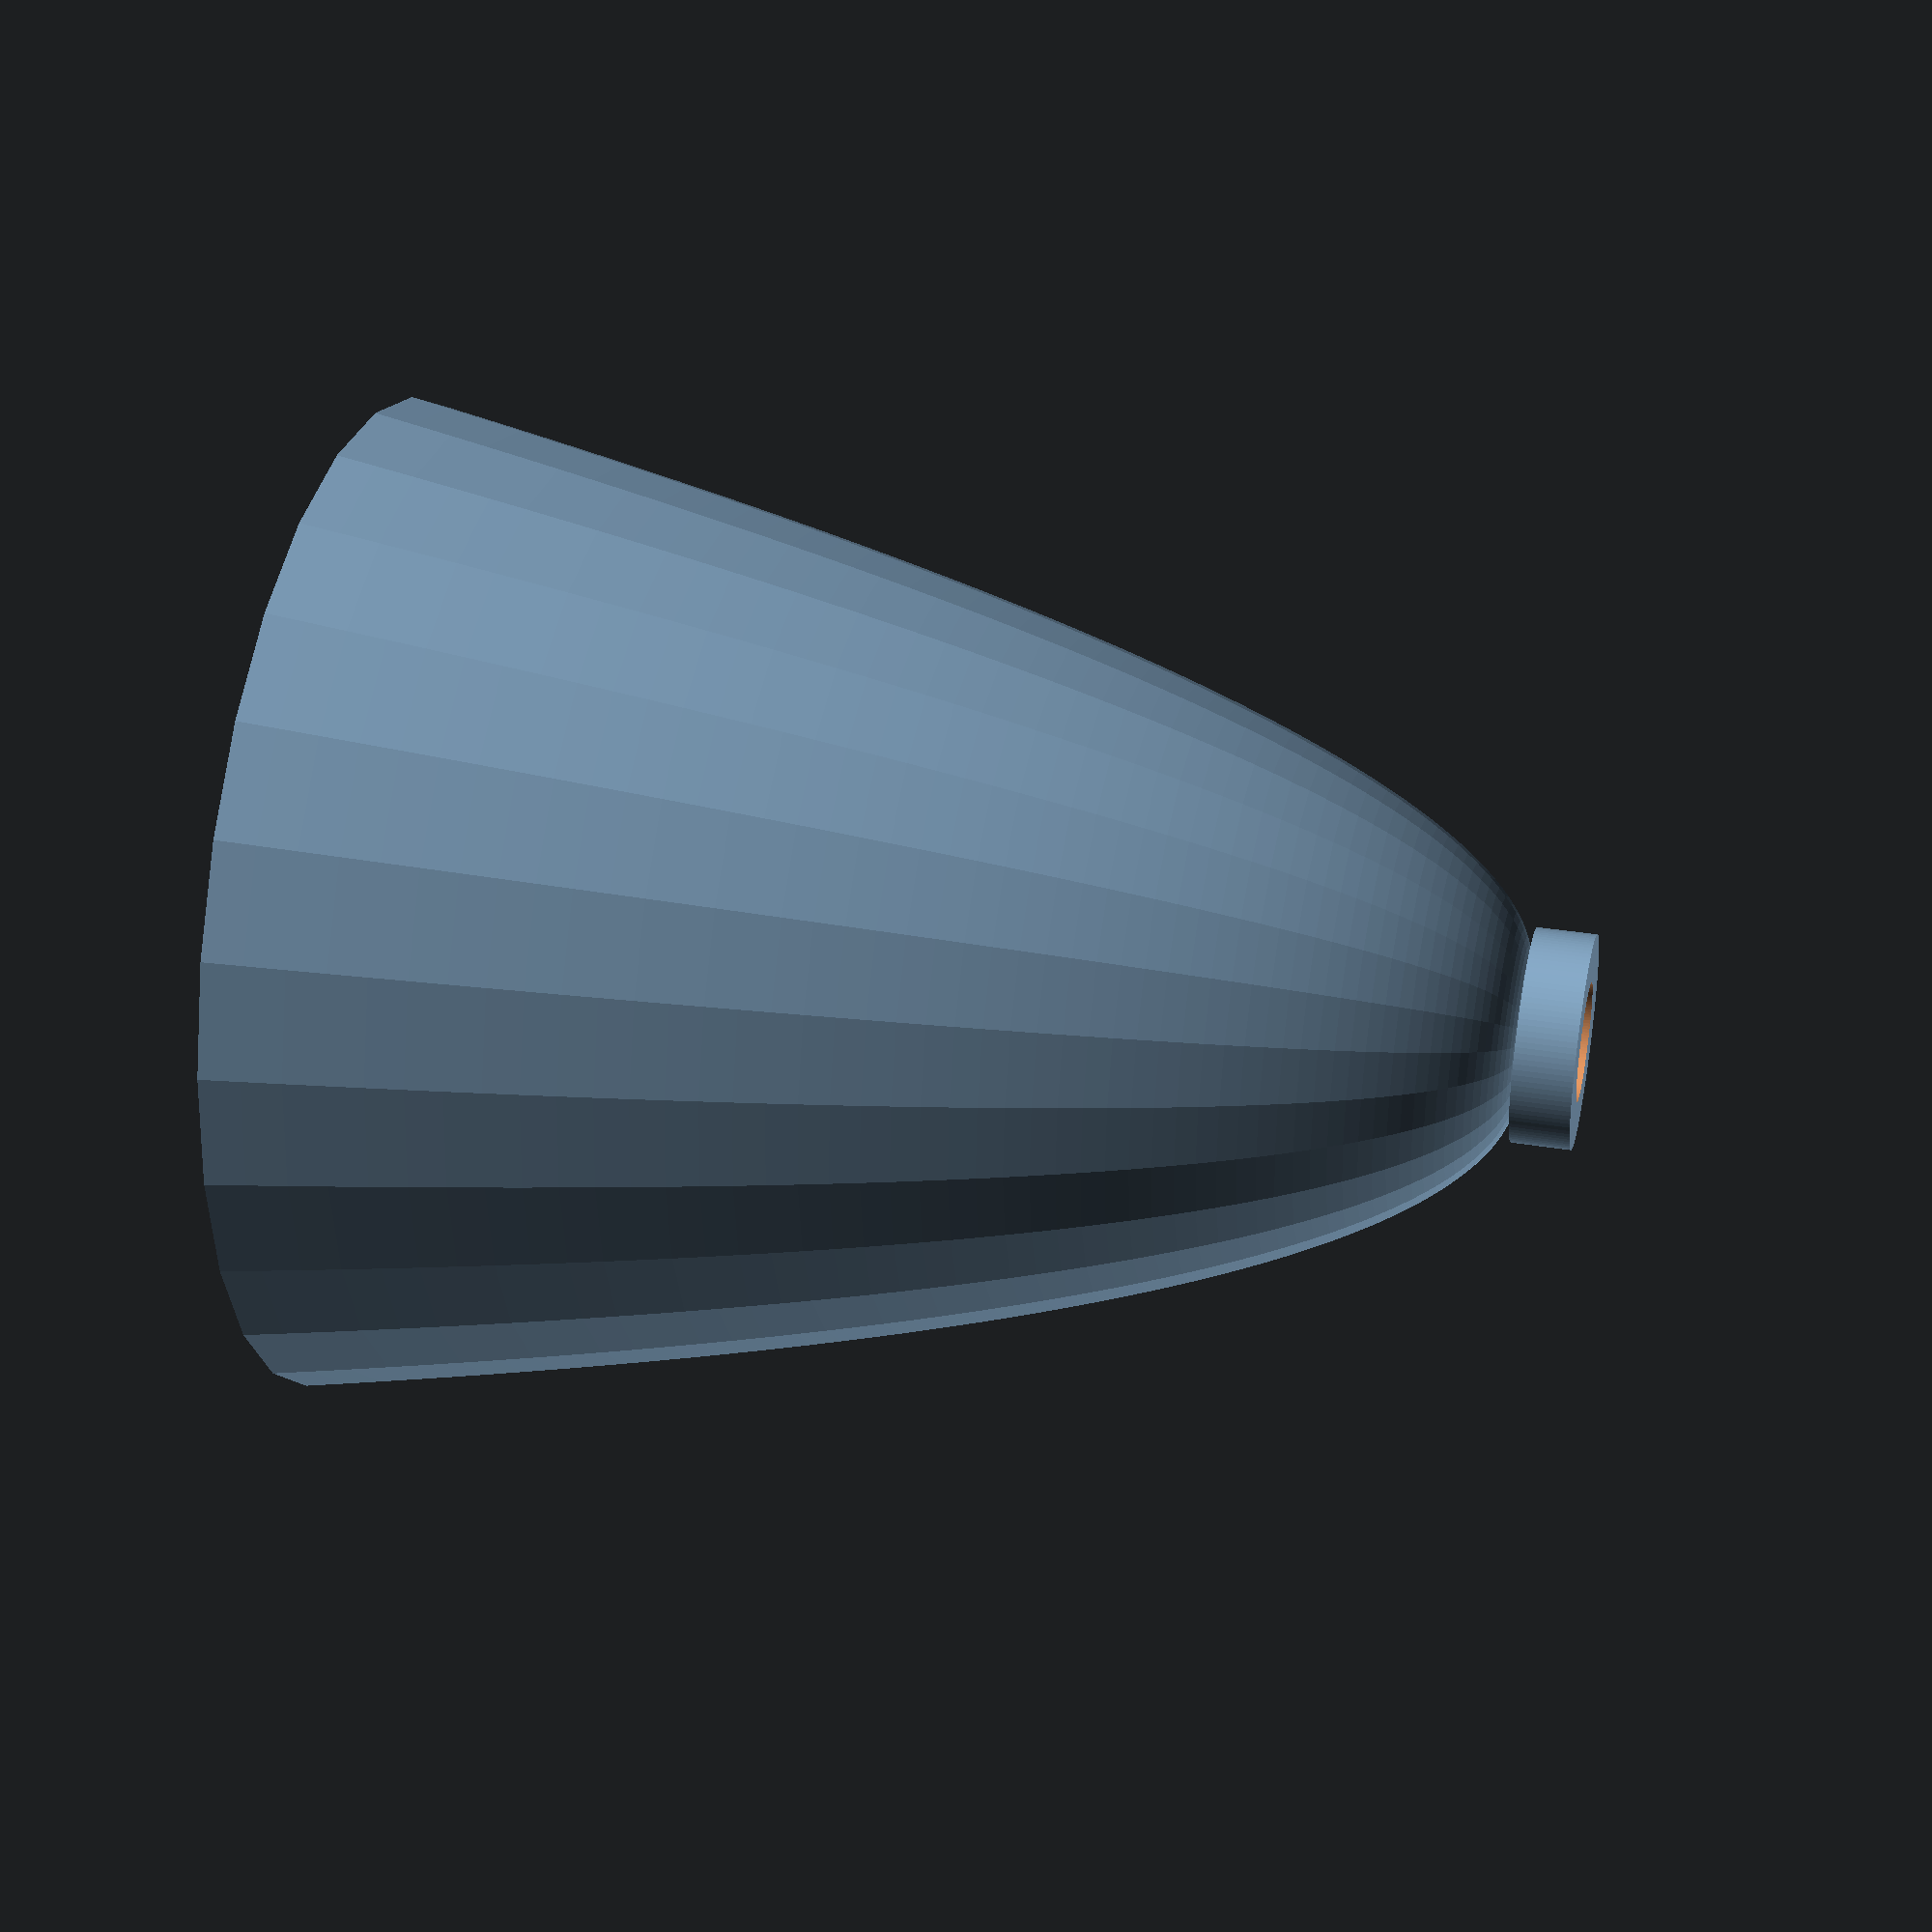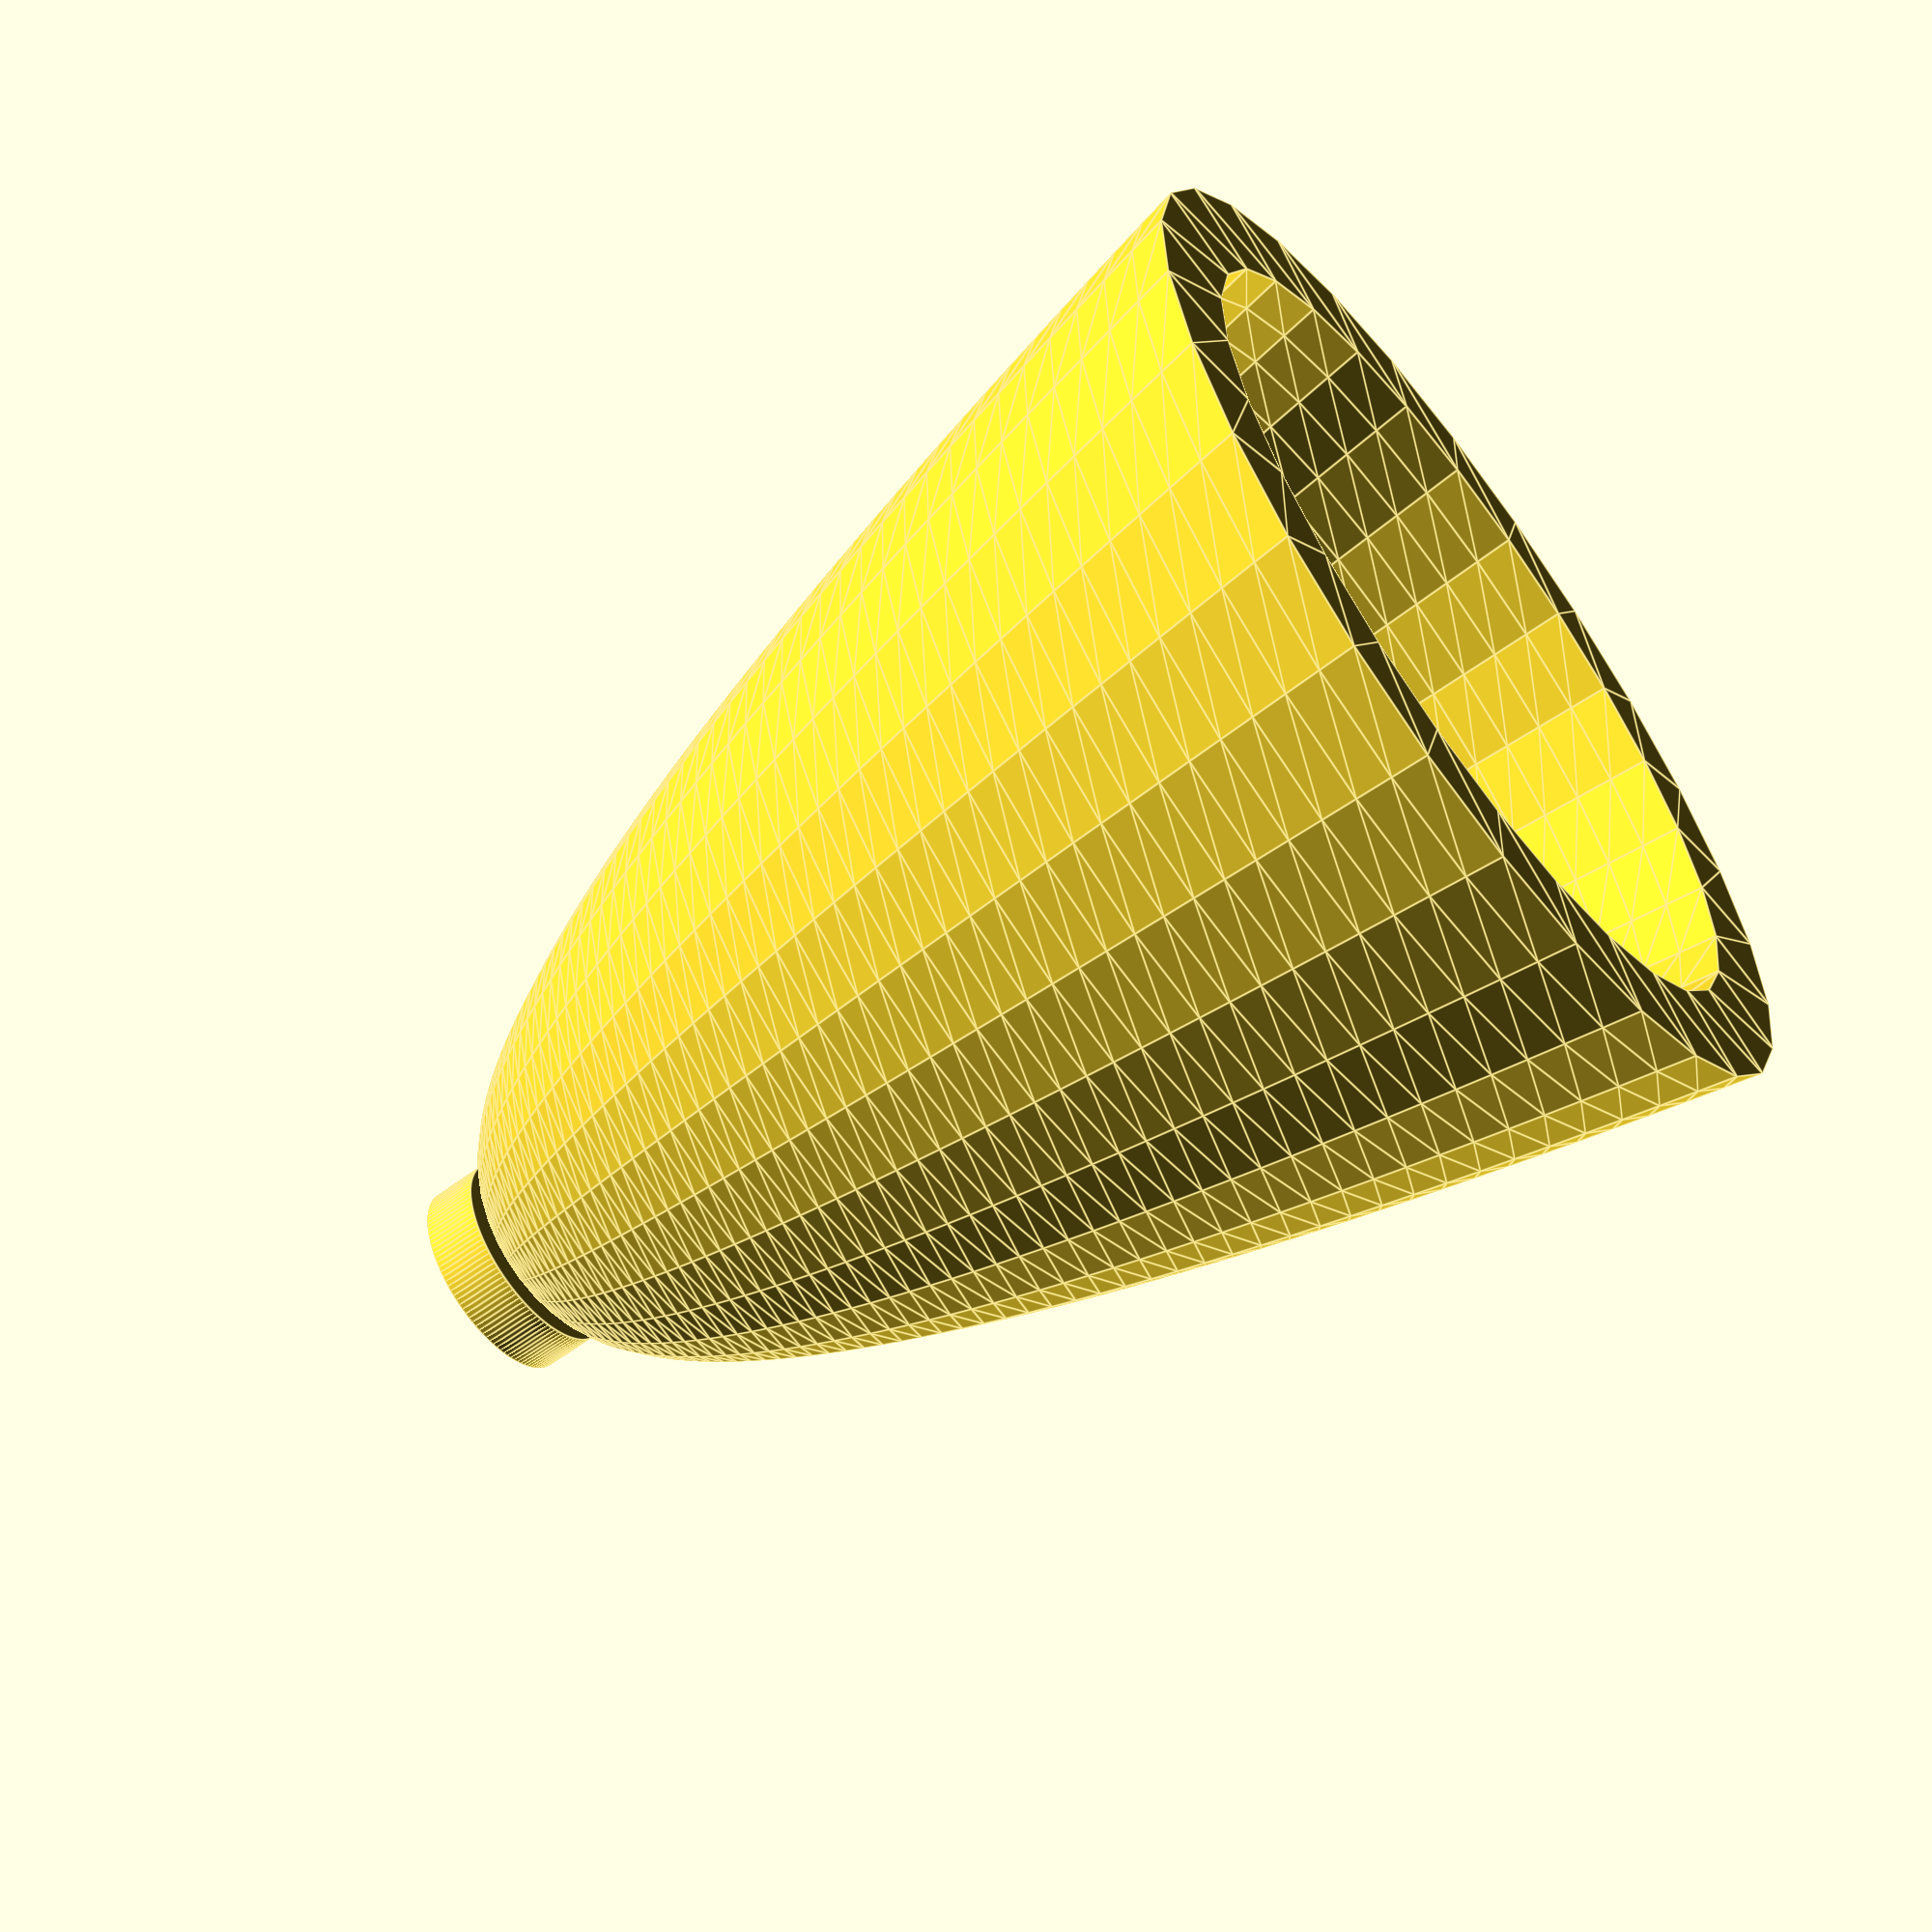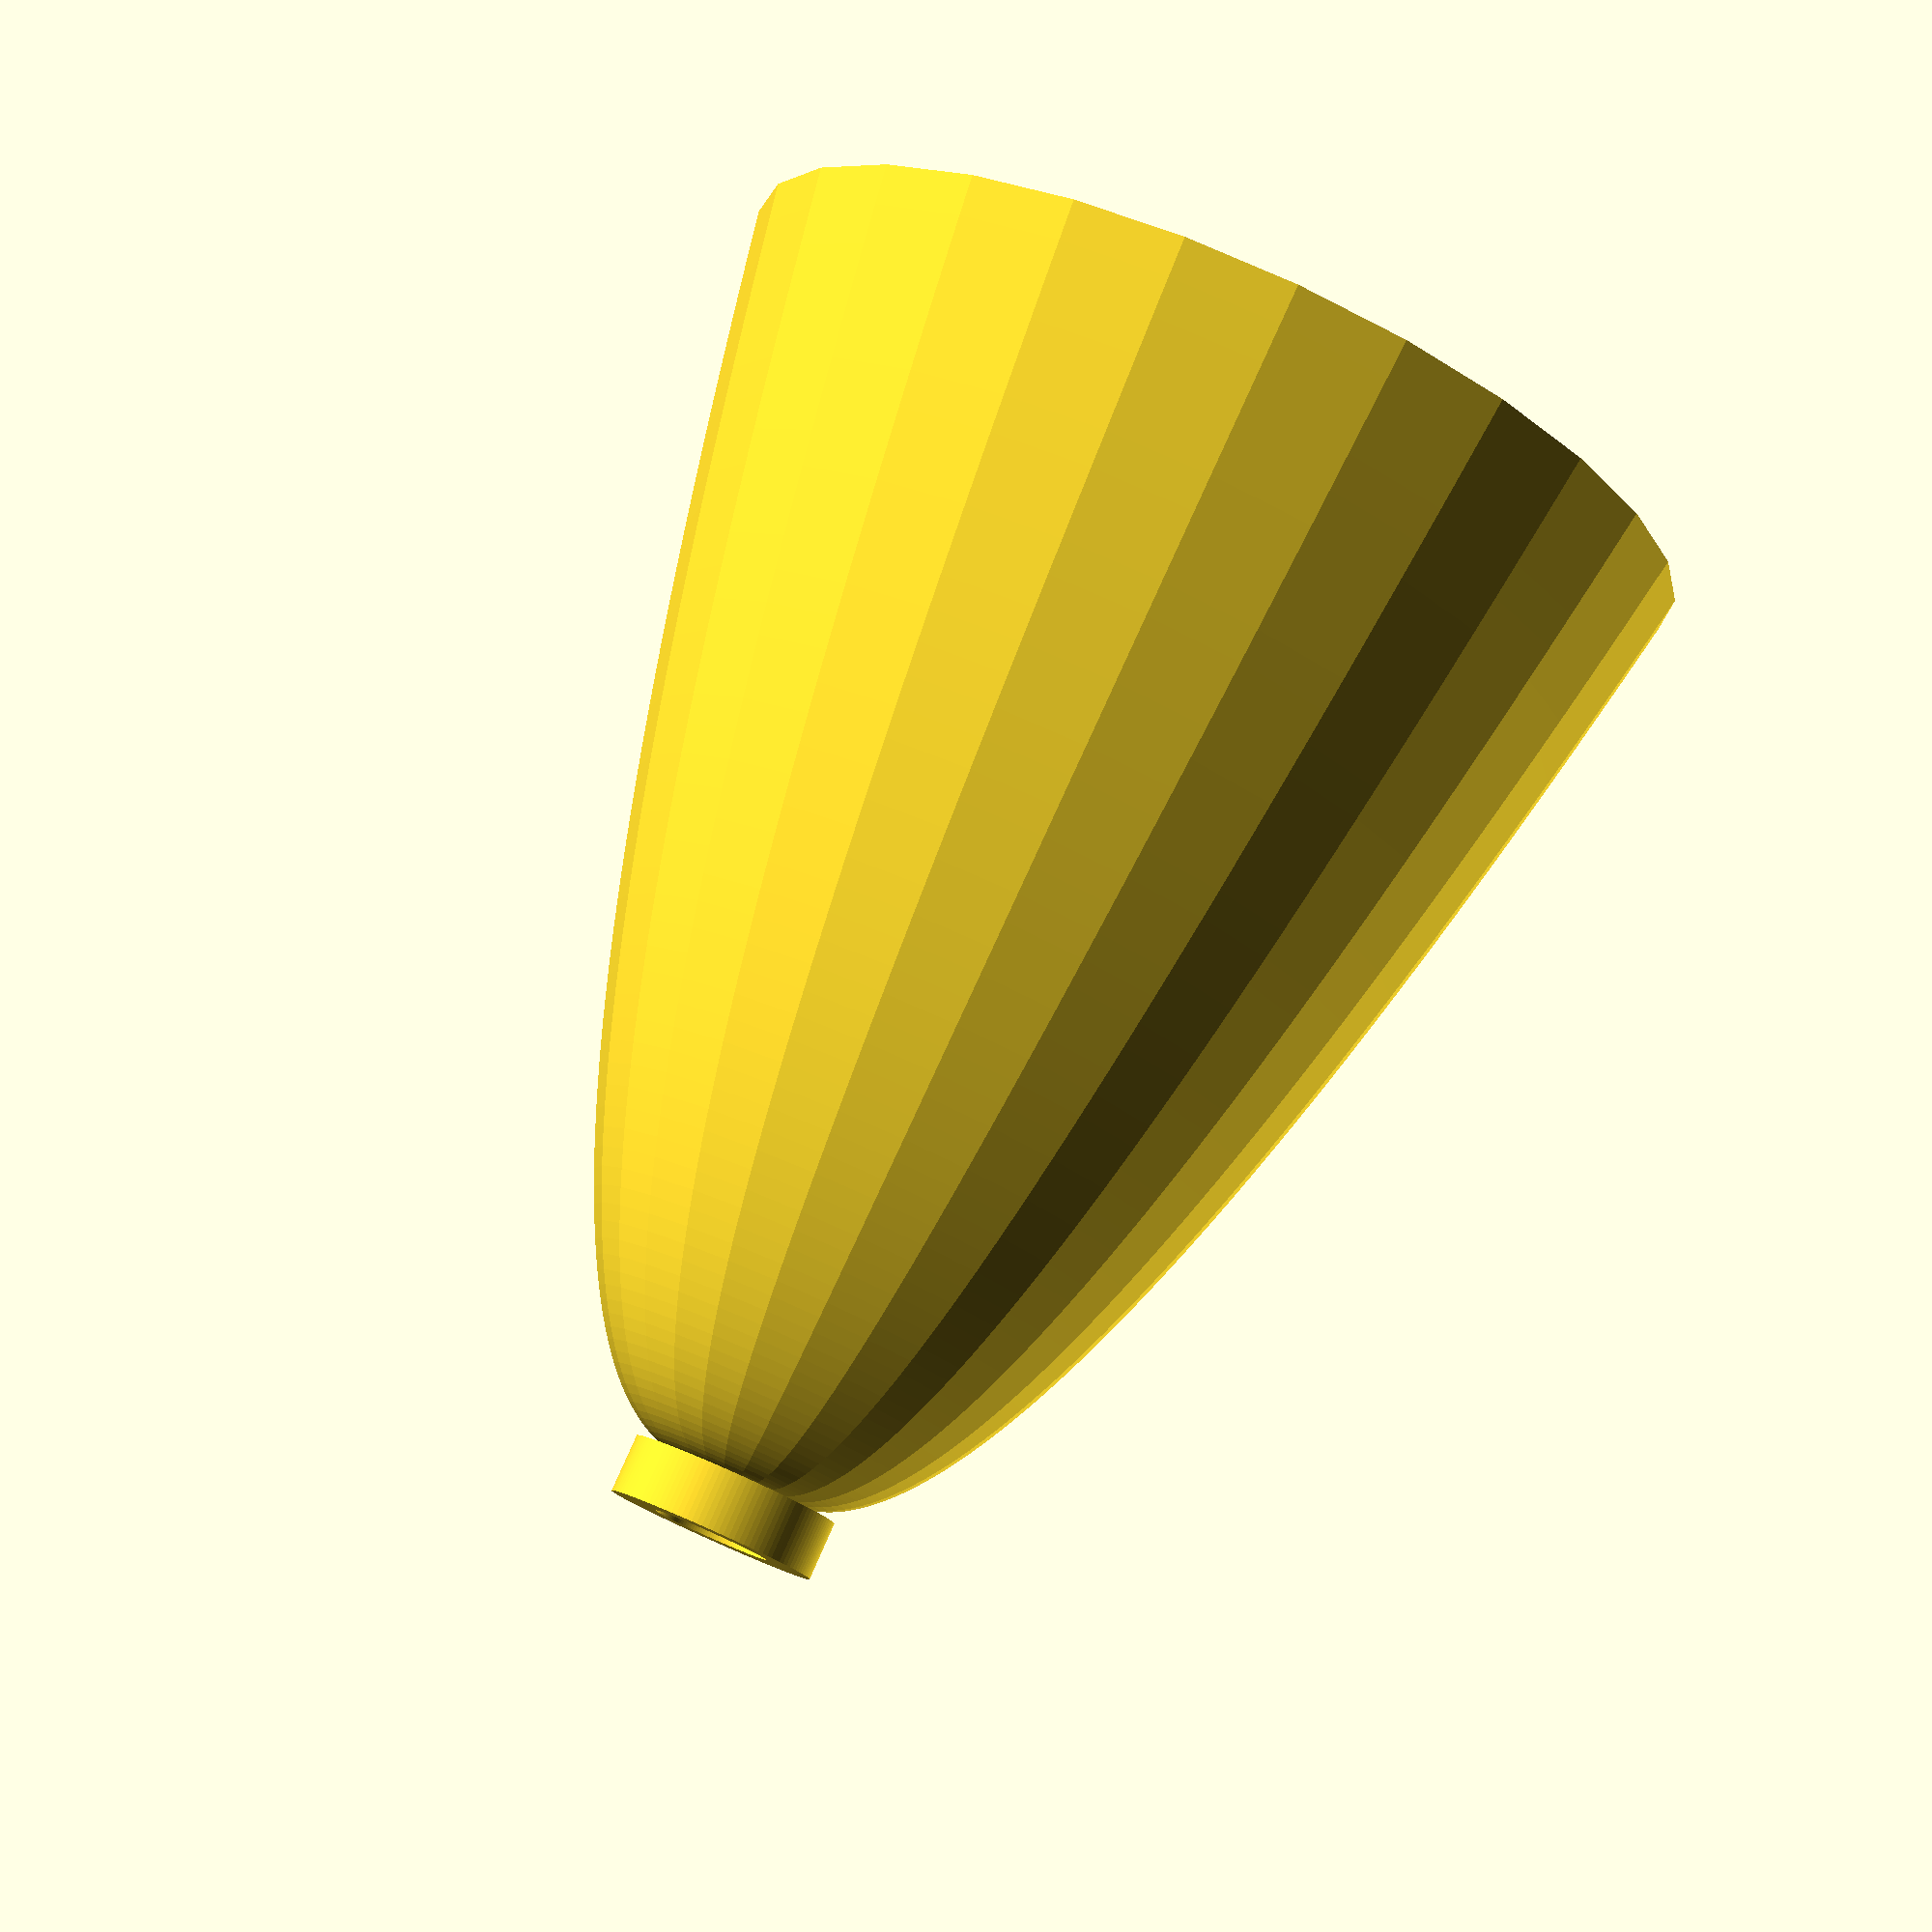
<openscad>
fineness=120;
thickness=1.6;
connector=0;

// Borrored from Fiet Collimator


function parabola(width, height, x, y, fine, i = 0, result = []) = i <= fine
    ? parabola(width, height, x, y, fine, i + 1, concat(result, [[ x+width/fine*i, pow(2/fine*i,2)/4*height]]))
    : result;


function parabola_reverse(width, height, x, y, fine, i, result = []) = i >= 0
    ? parabola_reverse(width, height, x, y, fine, i - 1, concat(result, [[ x+width/fine*i, y+pow(2/fine*i,2)/4*height]]))
    : result;

function parabola_reverse_shell(width, height, x, y, shell, fine, i, result = []) = i >= 0
    ? parabola_reverse_shell(width, height, x, y, shell, fine, i - 1, concat(result, [[ x+(width+shell)/fine*i, y+pow(2/fine*i,2)/4*height]]))
    : result;


function modelled_paraboloid(width,height,internal_connector,paraboloid_fineness,rotation_fineness)=
    concat(parabola(width/2,height,1,0,paraboloid_fineness),[[width/2,height+internal_connector+connector]],[[width/2+thickness,height+internal_connector+connector]],parabola_reverse_shell(width/2,height,0,0,thickness,paraboloid_fineness,paraboloid_fineness));
    
    

module paraboloid(width,height,x_offset,internal_connector,paraboloid_fineness,rotation_fineness){
    
    echo(modelled_paraboloid(width,height,internal_connector,paraboloid_fineness,rotation_fineness));
    
    rotate_extrude(angle=360,convexity=10,$fn=rotation_fineness)
polygon(concat(parabola(width/2,height,x_offset,0,paraboloid_fineness),[[width/2,height+internal_connector+connector]],[[width/2+thickness,height+internal_connector+connector]],parabola_reverse_shell(width/2,height,x_offset,0,thickness,paraboloid_fineness,paraboloid_fineness)));

}


module parabola_wall(width,paraboloid_fineness){
    linear_extrude(width,convexity=10)
     polygon(concat(parabola(width/2,width/2,0,0,paraboloid_fineness),[[width/2,width/2+1+connector]],[[width/2+thickness,width/2+1+connector]],parabola_reverse_shell(width/2,width/2,0,0,thickness,paraboloid_fineness,paraboloid_fineness)));
}


module parabola_ngon(){
    
    paraboloid_fineness=120;
    width=80;
    length=100;
    sides=6;
    

    for (s=[0:sides-1]){
        rotate([0,0,s*360/sides])    
        difference(){
            
        rotate([90,0,0])
        translate([0,0,-length/2])
        parabola_wall(width,120);
            rotate([0,0,0.5*360/sides])
            translate([0,0,-thickness-0.001])
            rotate_extrude(angle=360-360/sides,convexity=10,$fn=paraboloid_fineness)
            square(size=[width,length/2+thickness+2+0.002]);
        }
    }
}

module nozzle(width,length,throat,exit,thickness){
    difference(){
        cylinder(1,throat/2+thickness,throat/2+thickness,$fn=fineness);
        translate([0,0,-0.001])
        cylinder(1+0.002,throat/2,throat/2,$fn=fineness);
        
    }
    translate([0,0,1])
    paraboloid(width,length,throat/2,0,60);
}

nozzle(12,20,2,0,0.8);
</openscad>
<views>
elev=147.1 azim=297.3 roll=77.2 proj=p view=solid
elev=59.4 azim=120.1 roll=307.7 proj=p view=edges
elev=280.7 azim=121.7 roll=203.8 proj=p view=solid
</views>
